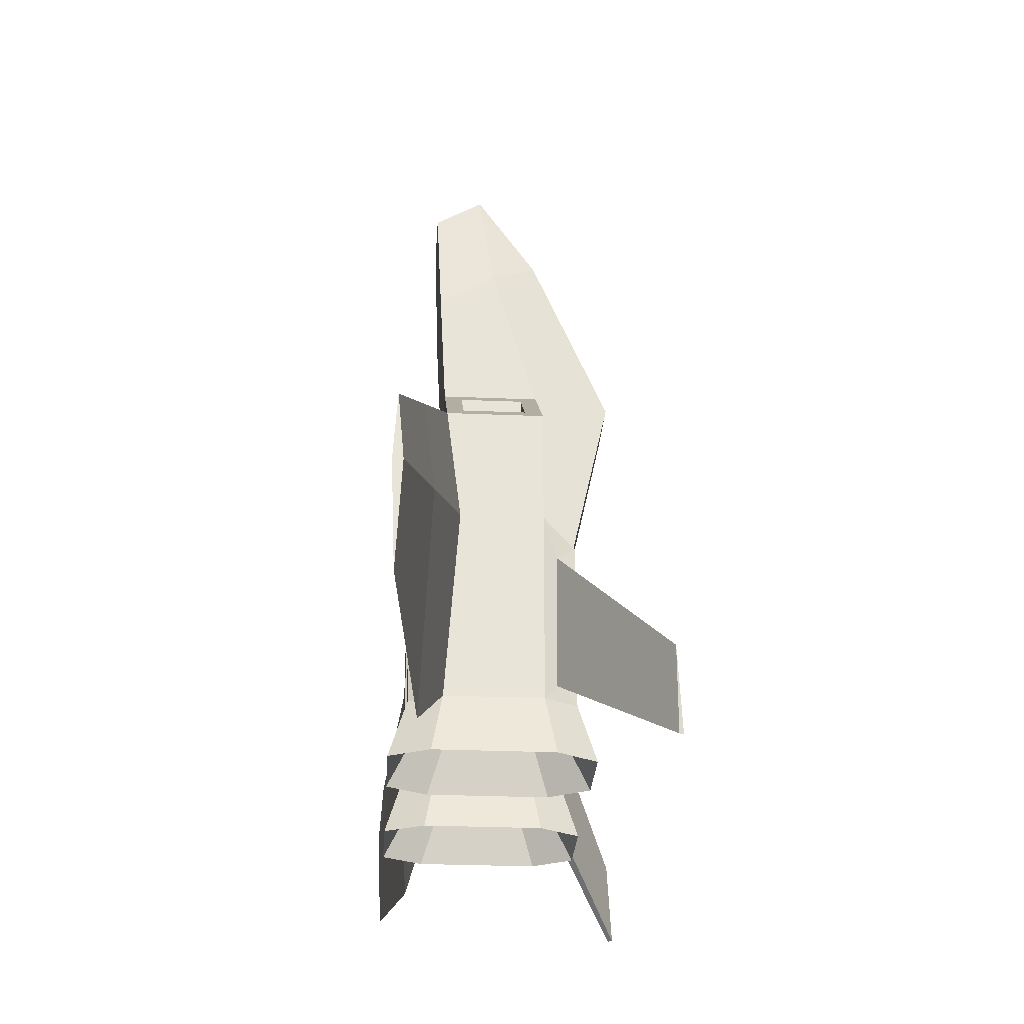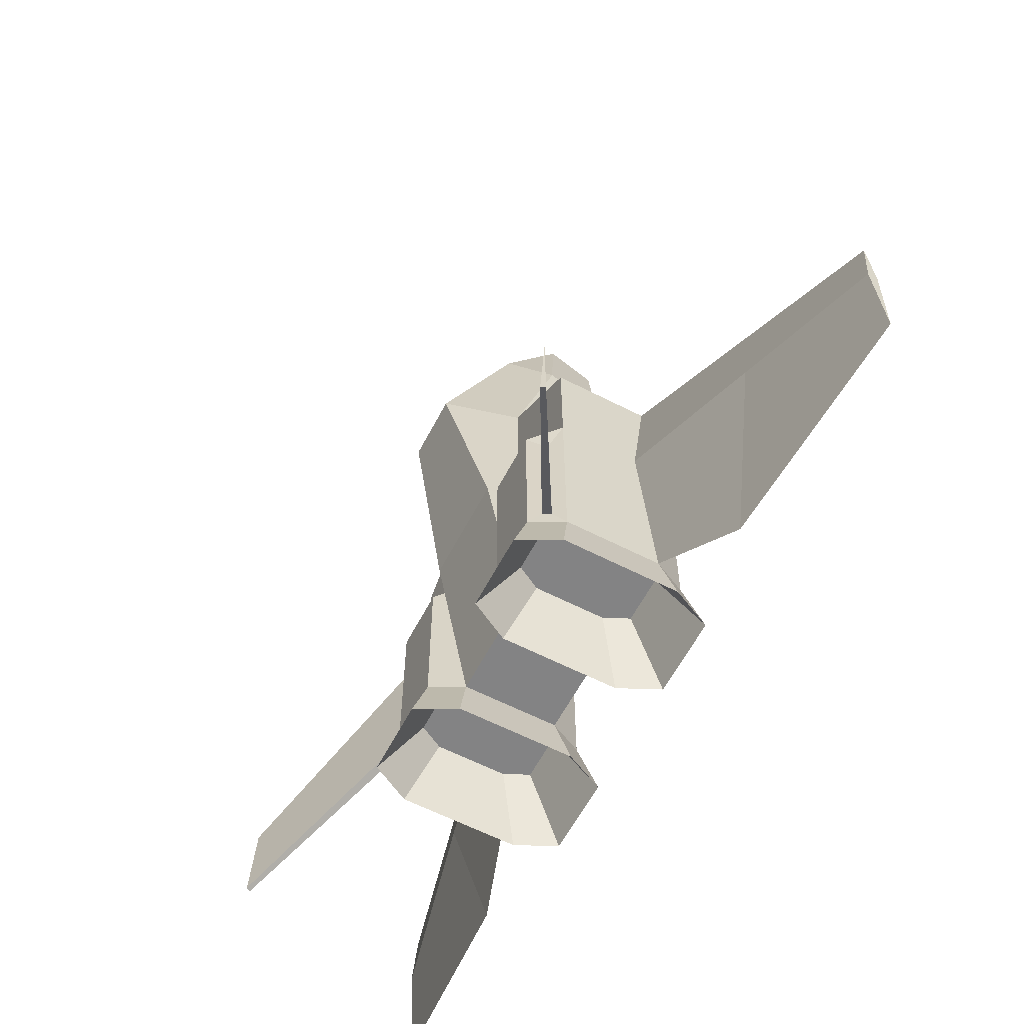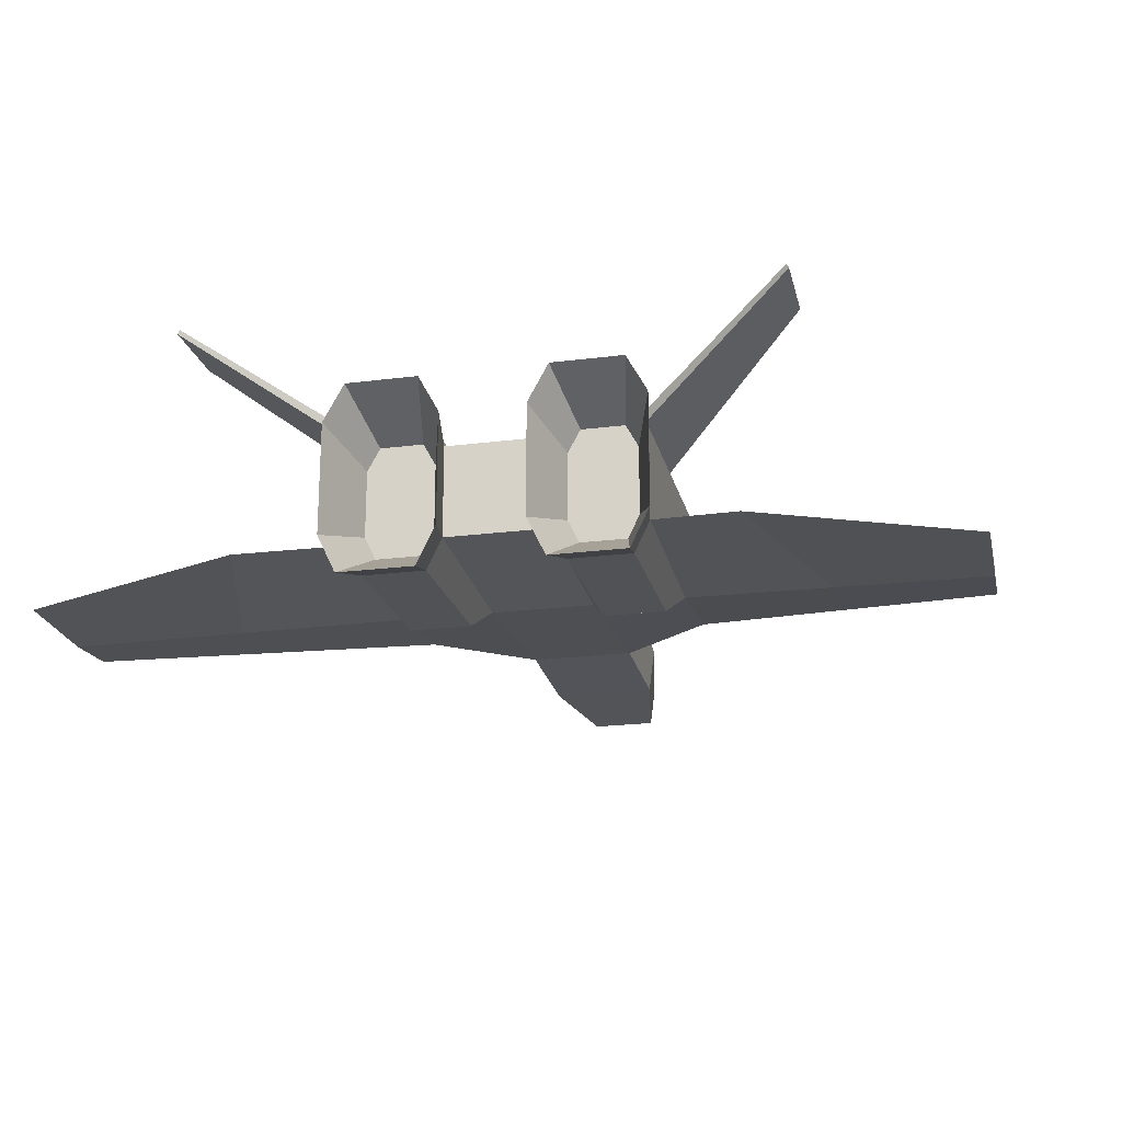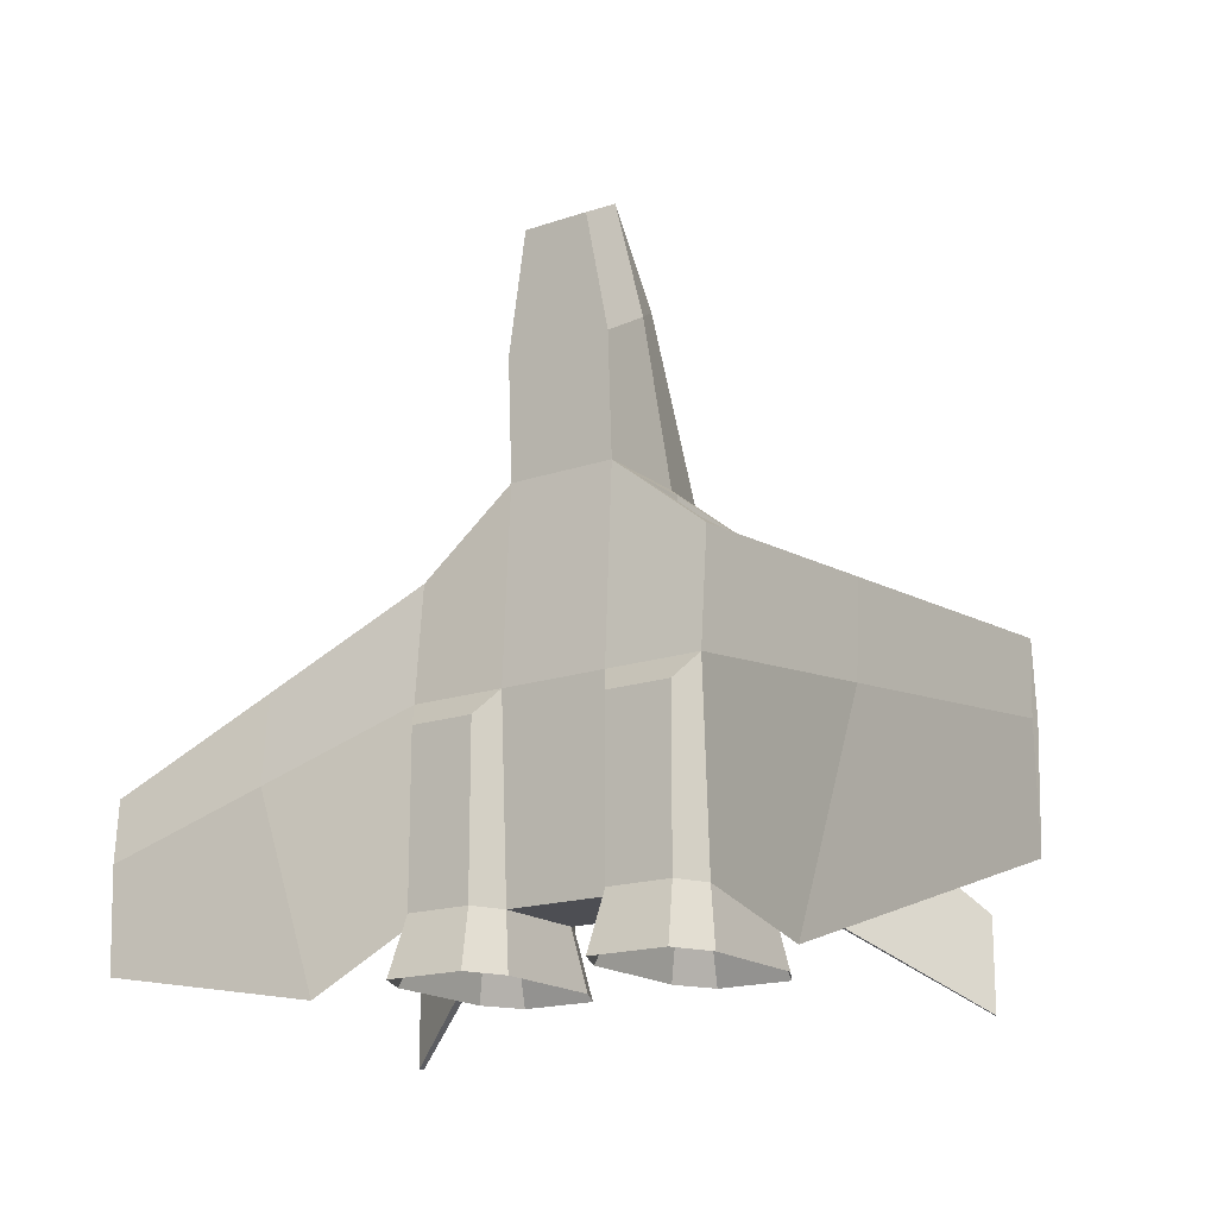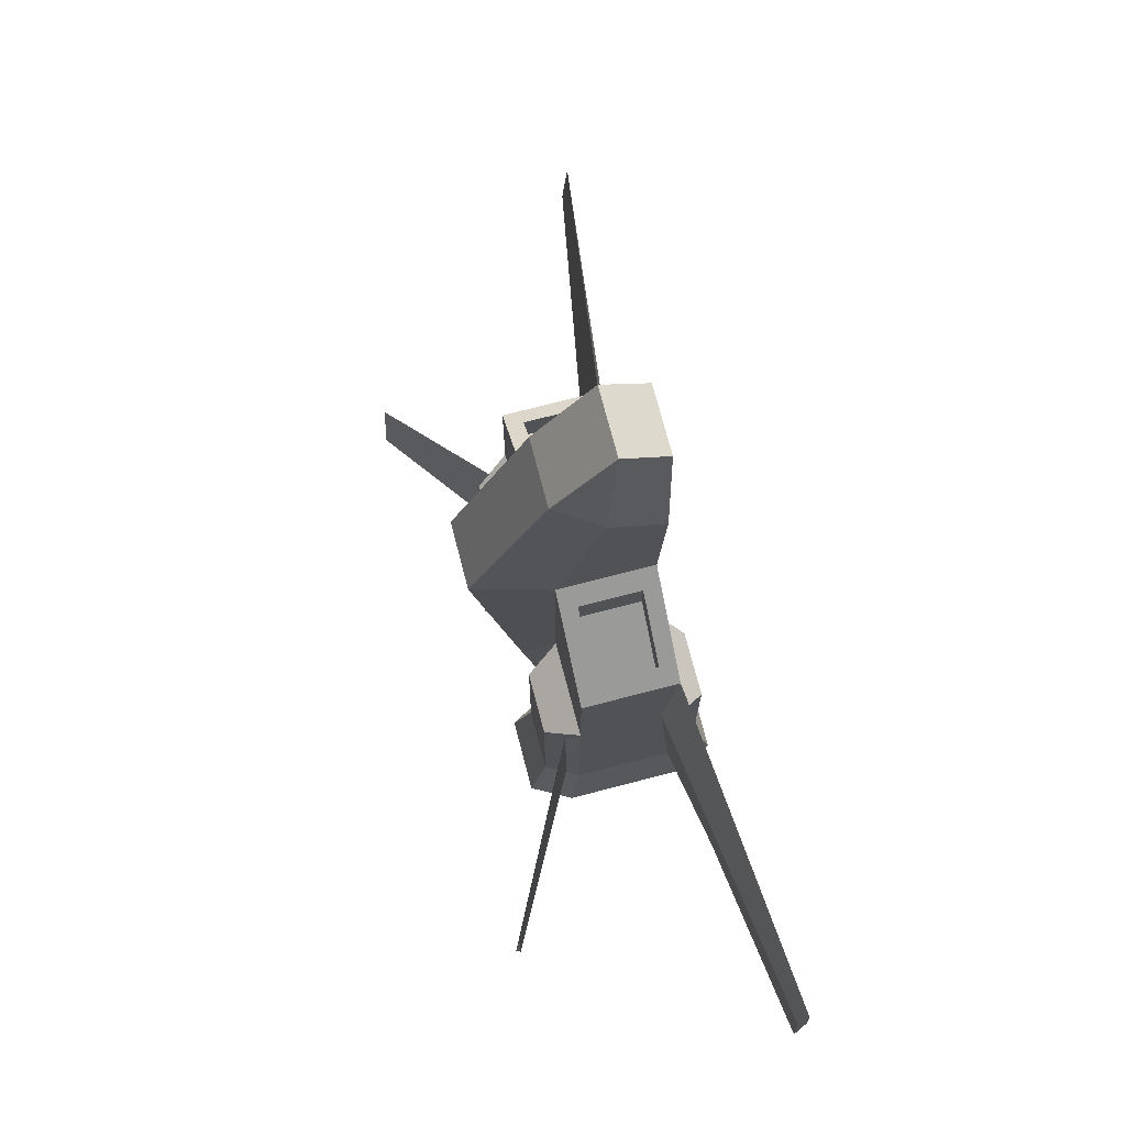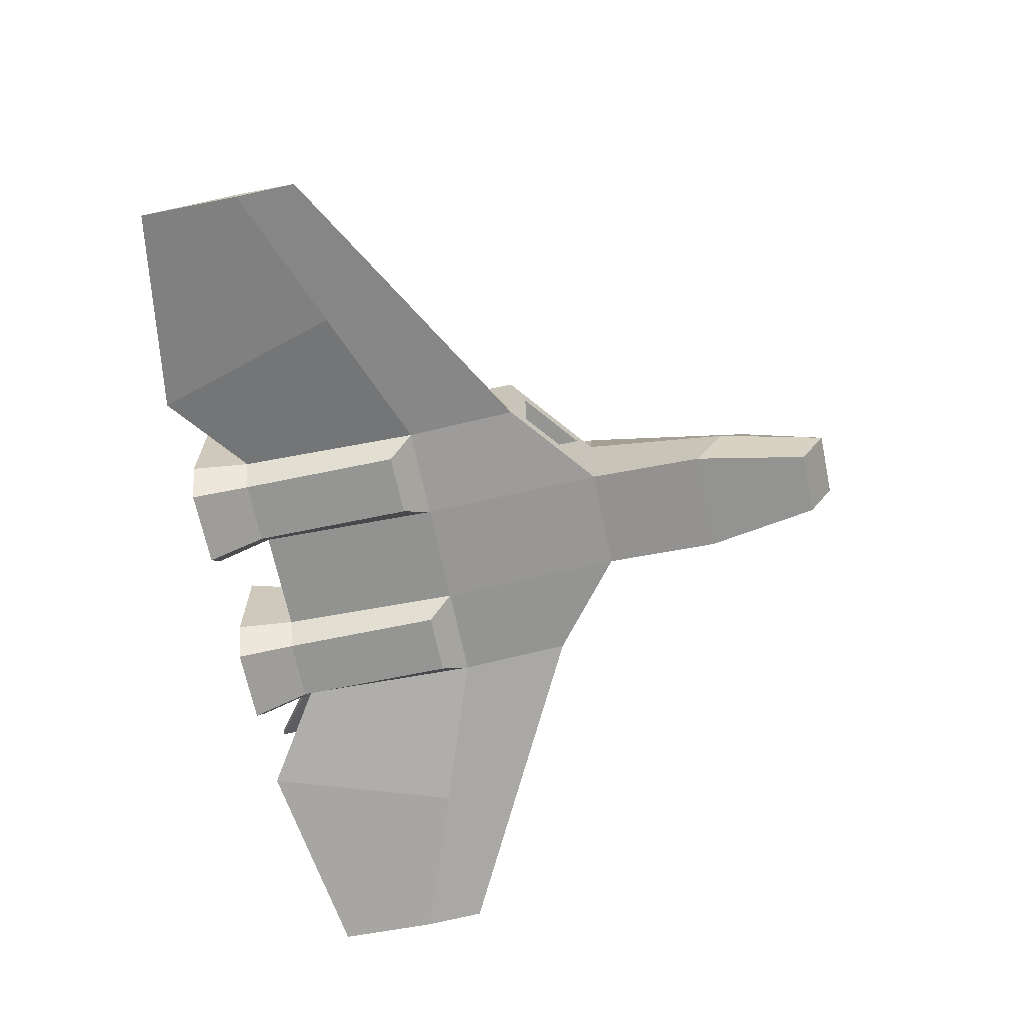
<metadata>
{"format":"obj","ext":"obj","renderer":"f3d","projection":"perspective","resolution":1024,"background":"white","views":[{"elev":-28.0,"azim":86.3,"up":"+Z"},{"elev":-61.1,"azim":-117.6,"up":"+Z"},{"elev":-21.0,"azim":-167.1,"up":"+Y"},{"elev":-17.4,"azim":34.1,"up":"+Z"},{"elev":73.4,"azim":-104.6,"up":"+Z"},{"elev":-67.4,"azim":-78.2,"up":"+Y"}]}
</metadata>
<code>
o ship_Cube.001
v 0.7811 1 -1
v 0.7811 1 0.5998
v 0.7811 0.5 -1
v 0.7811 0.5 0.5998
v 0.7811 1 0
v 0.7811 0.5749 0
v 0.2811 1 -1
v 0.2811 1 1
v 0.2811 0.5 -1
v 0.2811 0.5 1
v 0.2811 1.18 0
v 0.2811 0.4458 0
v 0.1736 1.4 1
v 0.2811 0.7635 1.794
v 0.2811 0.4686 1.623
v 0.1736 0.9994 1.931
v 0.1735 0.6905 2.379
v 0.1735 0.4453 2.237
v 0.2811 1 0
v 0.6895 1.168 -1
v 0.6895 1.168 -0.1343
v 0.3727 1.168 -1
v 0.3727 1.168 -0.1343
v 0.6996 0.33 -1
v 0.6996 0.33 -0.1343
v 0.3626 0.33 -1
v 0.3626 0.33 -0.1343
v 0.836 1.055 -1.305
v 0.836 0.4452 -1.305
v 0.2262 1.055 -1.305
v 0.2262 0.4452 -1.305
v 0.7243 1.26 -1.305
v 0.3379 1.26 -1.305
v 0.7366 0.2378 -1.305
v 0.3256 0.2378 -1.305
v 0.7149 0.9337 -0.9238
v 0.7149 0.5661 -0.9238
v 0.3473 0.9337 -0.9238
v 0.3473 0.5661 -0.9238
v 0.6475 1.057 -0.9238
v 0.4146 1.057 -0.9238
v 0.655 0.4411 -0.9238
v 0.4072 0.4411 -0.9238
v 2.414 0.214 -0.5975
v 2.414 0.2642 -0.5975
v 2.414 0.2351 -0.2728
v 2.414 0.2351 -1.139
v 0.7811 0.4458 0
v 0.7468 1.063 -0.9195
v 0.7353 1.069 -0.2064
v 0.7238 1.105 -0.9195
v 1.569 1.541 -1.494
v 1.569 1.541 -1.057
v 1.557 1.564 -1.494
v 1.598 0.3299 -0.2987
v 1.276 0.3675 -1.332
v 1.598 0.3675 0.1635
v 1.598 0.4196 -0.2987
v 0.6926 0.9115 0.6706
v 0.6926 0.5885 0.6706
v 0.3696 0.9115 0.9291
v 0.3696 0.5885 0.9291
v 0.6926 0.9115 0.4812
v 0.6926 0.5885 0.4812
v 0.3696 0.9115 0.7397
v 0.3696 0.5885 0.7397
v -0.7811 1 -1
v -0.7811 1 0.5998
v 0 1 -1
v 0 0.4686 1.623
v -0.7811 0.5 -1
v -0.7811 0.5 0.5998
v 0 0.5 -1
v 0 0.5 1
v -0.7811 1 0
v 0 1.18 0
v -0.7811 0.5749 0
v 0 0.4458 0
v -0.2811 1 -1
v -0.2811 1 1
v -0.2811 0.5 -1
v -0.2811 0.5 1
v -0.2811 1.18 0
v -0.2811 0.4458 0
v 0 1.4 1
v -0.1736 1.4 1
v -0.2811 0.7635 1.794
v -0.2811 0.4686 1.623
v 0 0.9994 1.931
v -0.1736 0.9994 1.931
v 0 0.4453 2.237
v -0.1735 0.6905 2.379
v -0.1735 0.4453 2.237
v 0 0.6905 2.379
v -0.2811 1 0
v -0.6895 1.168 -1
v -0.6895 1.168 -0.1343
v -0.3727 1.168 -1
v -0.3727 1.168 -0.1343
v -0.6996 0.33 -1
v -0.6996 0.33 -0.1343
v -0.3626 0.33 -1
v -0.3626 0.33 -0.1343
v -0.836 1.055 -1.305
v -0.836 0.4452 -1.305
v -0.2262 1.055 -1.305
v -0.2262 0.4452 -1.305
v -0.7243 1.26 -1.305
v -0.3379 1.26 -1.305
v -0.7366 0.2378 -1.305
v -0.3256 0.2378 -1.305
v -0.7149 0.9337 -0.9238
v -0.7149 0.5661 -0.9238
v -0.3473 0.9337 -0.9238
v -0.3473 0.5661 -0.9238
v -0.6475 1.057 -0.9238
v -0.4146 1.057 -0.9238
v -0.655 0.4411 -0.9238
v -0.4072 0.4411 -0.9238
v -2.414 0.214 -0.5975
v -2.414 0.2642 -0.5975
v -2.414 0.2351 -0.2728
v -2.414 0.2351 -1.139
v -0.7811 0.4458 0
v -0.7468 1.063 -0.9195
v -0.7353 1.069 -0.2064
v -0.7238 1.105 -0.9195
v -1.569 1.541 -1.494
v -1.569 1.541 -1.057
v -1.557 1.564 -1.494
v -1.598 0.3299 -0.2987
v -1.276 0.3675 -1.332
v -1.598 0.3675 0.1635
v -1.598 0.4196 -0.2987
v -0.6926 0.9115 0.6706
v -0.6926 0.5885 0.6706
v -0.3696 0.9115 0.9291
v -0.3696 0.5885 0.9291
v -0.6926 0.9115 0.4812
v -0.6926 0.5885 0.4812
v -0.3696 0.9115 0.7397
v -0.3696 0.5885 0.7397
f 1 20 51 49
f 24 26 35 34
f 5 2 4 6
f 12 10 74 78
f 13 85 89 16
f 13 11 76 85
f 1 5 6 3
f 9 12 78 73
f 7 19 23 22
f 69 7 9 73
f 48 4 10 12
f 8 10 62 61
f 2 5 19 8
f 12 9 26 27
f 8 13 16 14
f 13 8 19 11
f 10 8 14 15
f 74 10 15 70
f 70 15 18 91
f 15 14 17 18
f 7 69 76 11
f 19 7 11
f 19 5 21 23
f 21 20 22 23
f 26 9 31 35
f 24 25 27 26
f 48 12 27 25
f 3 24 34 29
f 3 48 25 24
f 14 16 17
f 16 89 94 17
f 94 91 18 17
f 20 1 28 32
f 22 20 32 33
f 7 22 33 30
f 9 7 30 31
f 1 3 29 28
f 29 34 42 37
f 35 31 39 43
f 34 35 43 42
f 32 28 36 40
f 33 32 40 41
f 30 33 41 38
f 28 29 37 36
f 31 30 38 39
f 38 41 40 36 37 42 43 39
f 57 55 44 46
f 55 56 47 44
f 58 57 46 45
f 56 58 45 47
f 44 47 45 46
f 5 1 49 50
f 49 51 54 52
f 50 49 52 53
f 21 5 50
f 20 21 50 51
f 4 48 55 57
f 48 3 56 55
f 6 4 57 58
f 3 6 58 56
f 61 62 66 65
f 10 4 60 62
f 4 2 59 60
f 2 8 61 59
f 62 60 64 66
f 60 59 63 64
f 59 61 65 63
f 63 65 66 64
f 51 50 53 54
f 52 54 53
f 67 125 127 96
f 100 110 111 102
f 75 77 72 68
f 84 78 74 82
f 86 90 89 85
f 86 85 76 83
f 67 71 77 75
f 81 73 78 84
f 79 98 99 95
f 69 73 81 79
f 124 84 82 72
f 80 137 138 82
f 68 80 95 75
f 84 103 102 81
f 80 87 90 86
f 86 83 95 80
f 82 88 87 80
f 74 70 88 82
f 70 91 93 88
f 88 93 92 87
f 79 83 76 69
f 95 83 79
f 95 99 97 75
f 97 99 98 96
f 102 111 107 81
f 100 102 103 101
f 124 101 103 84
f 71 105 110 100
f 71 100 101 124
f 87 92 90
f 90 92 94 89
f 94 92 93 91
f 96 108 104 67
f 98 109 108 96
f 79 106 109 98
f 81 107 106 79
f 67 104 105 71
f 105 113 118 110
f 111 119 115 107
f 110 118 119 111
f 108 116 112 104
f 109 117 116 108
f 106 114 117 109
f 104 112 113 105
f 107 115 114 106
f 114 115 119 118 113 112 116 117
f 133 122 120 131
f 131 120 123 132
f 134 121 122 133
f 132 123 121 134
f 120 122 121 123
f 75 126 125 67
f 125 128 130 127
f 126 129 128 125
f 97 126 75
f 96 127 126 97
f 72 133 131 124
f 124 131 132 71
f 77 134 133 72
f 71 132 134 77
f 137 141 142 138
f 82 138 136 72
f 72 136 135 68
f 68 135 137 80
f 138 142 140 136
f 136 140 139 135
f 135 139 141 137
f 139 140 142 141
f 127 130 129 126
f 128 129 130

</code>
